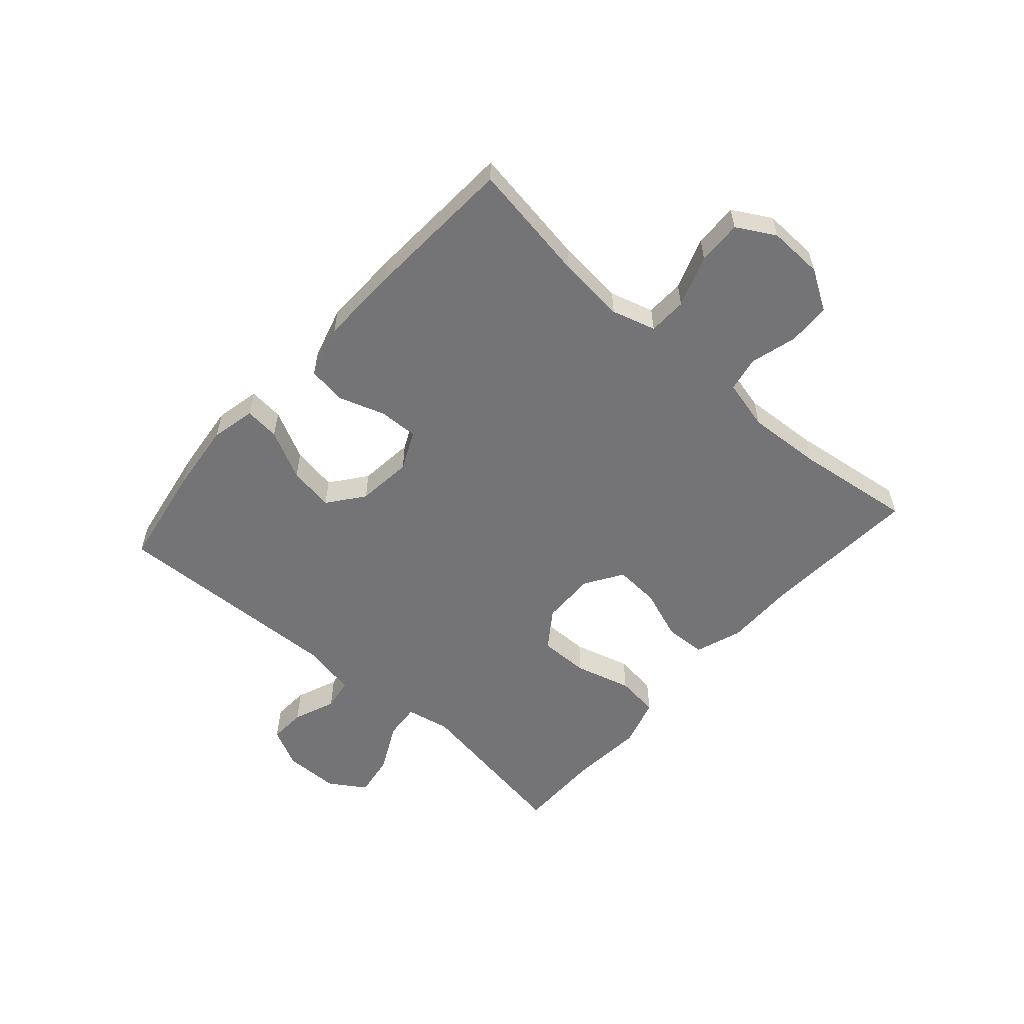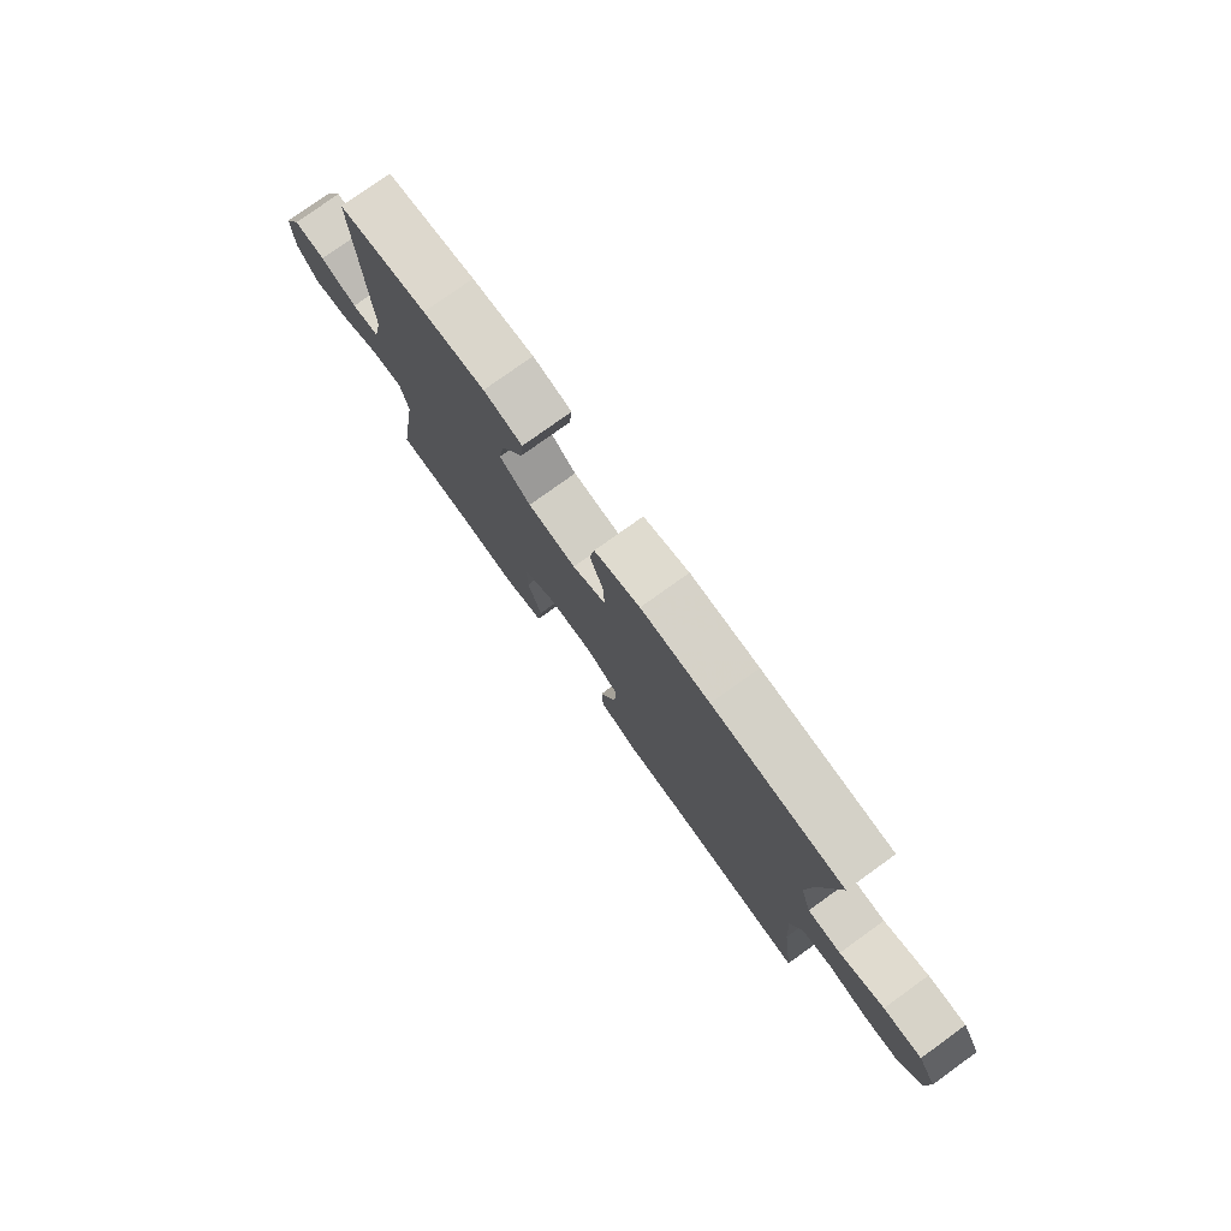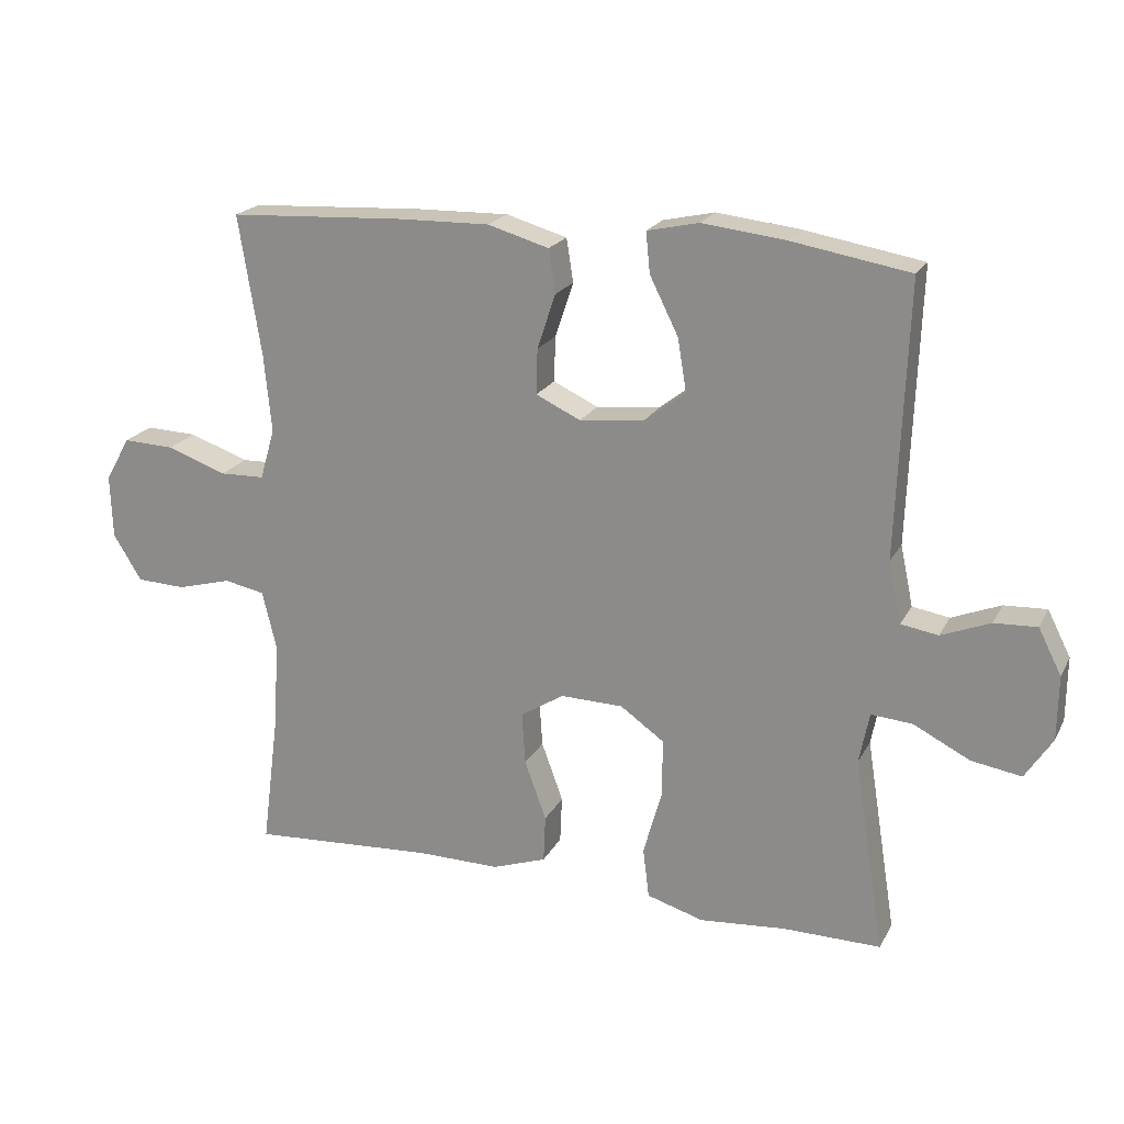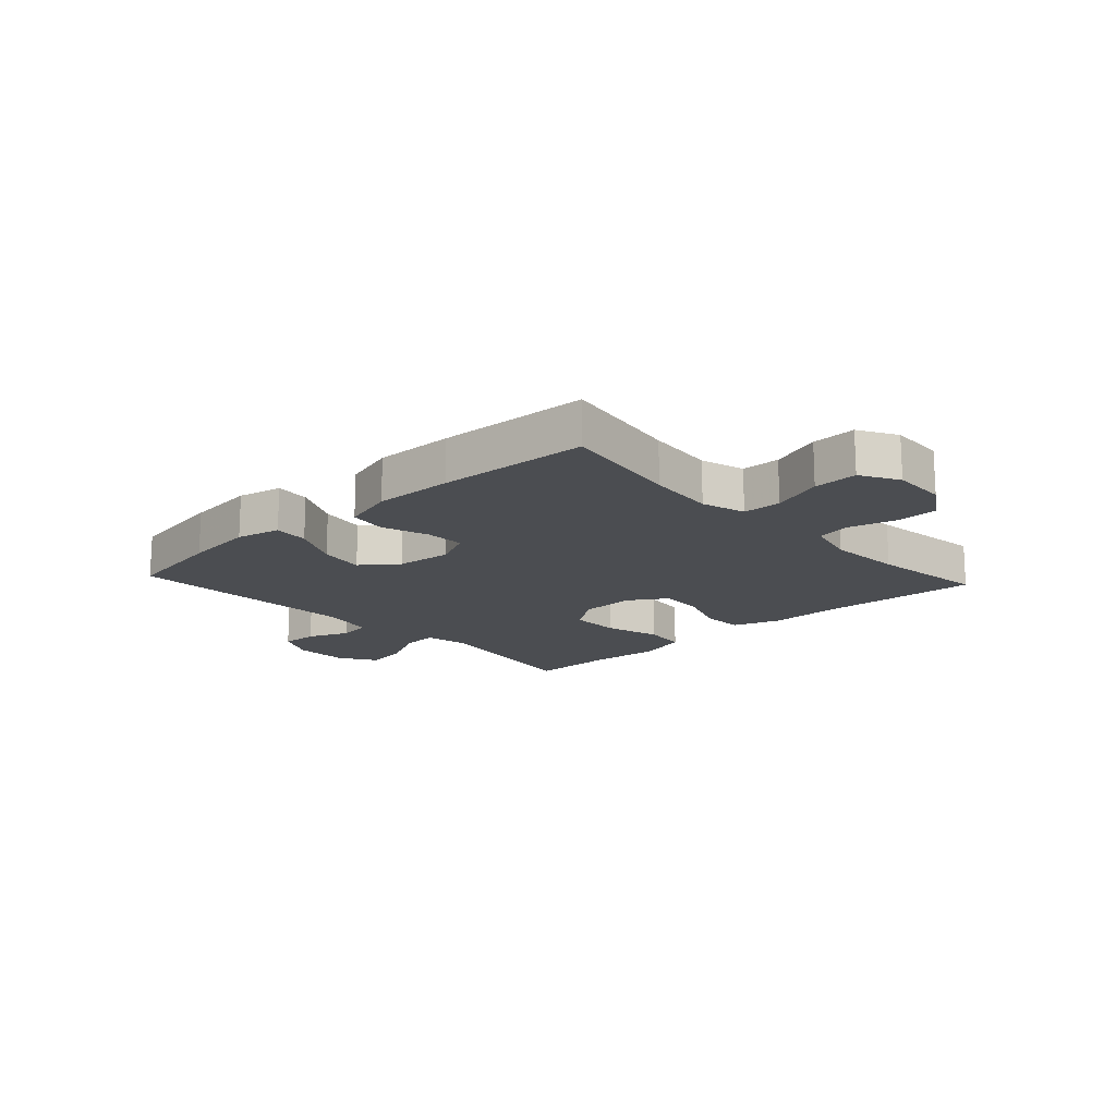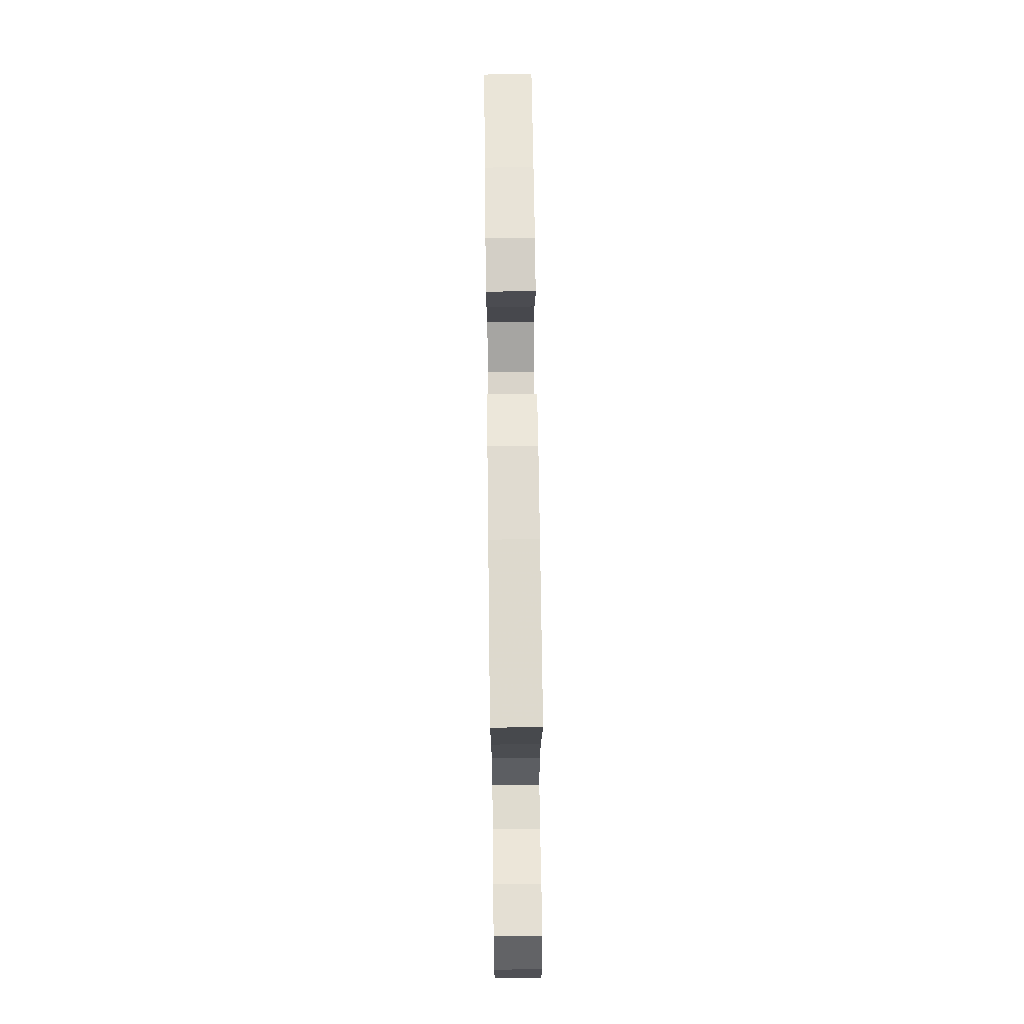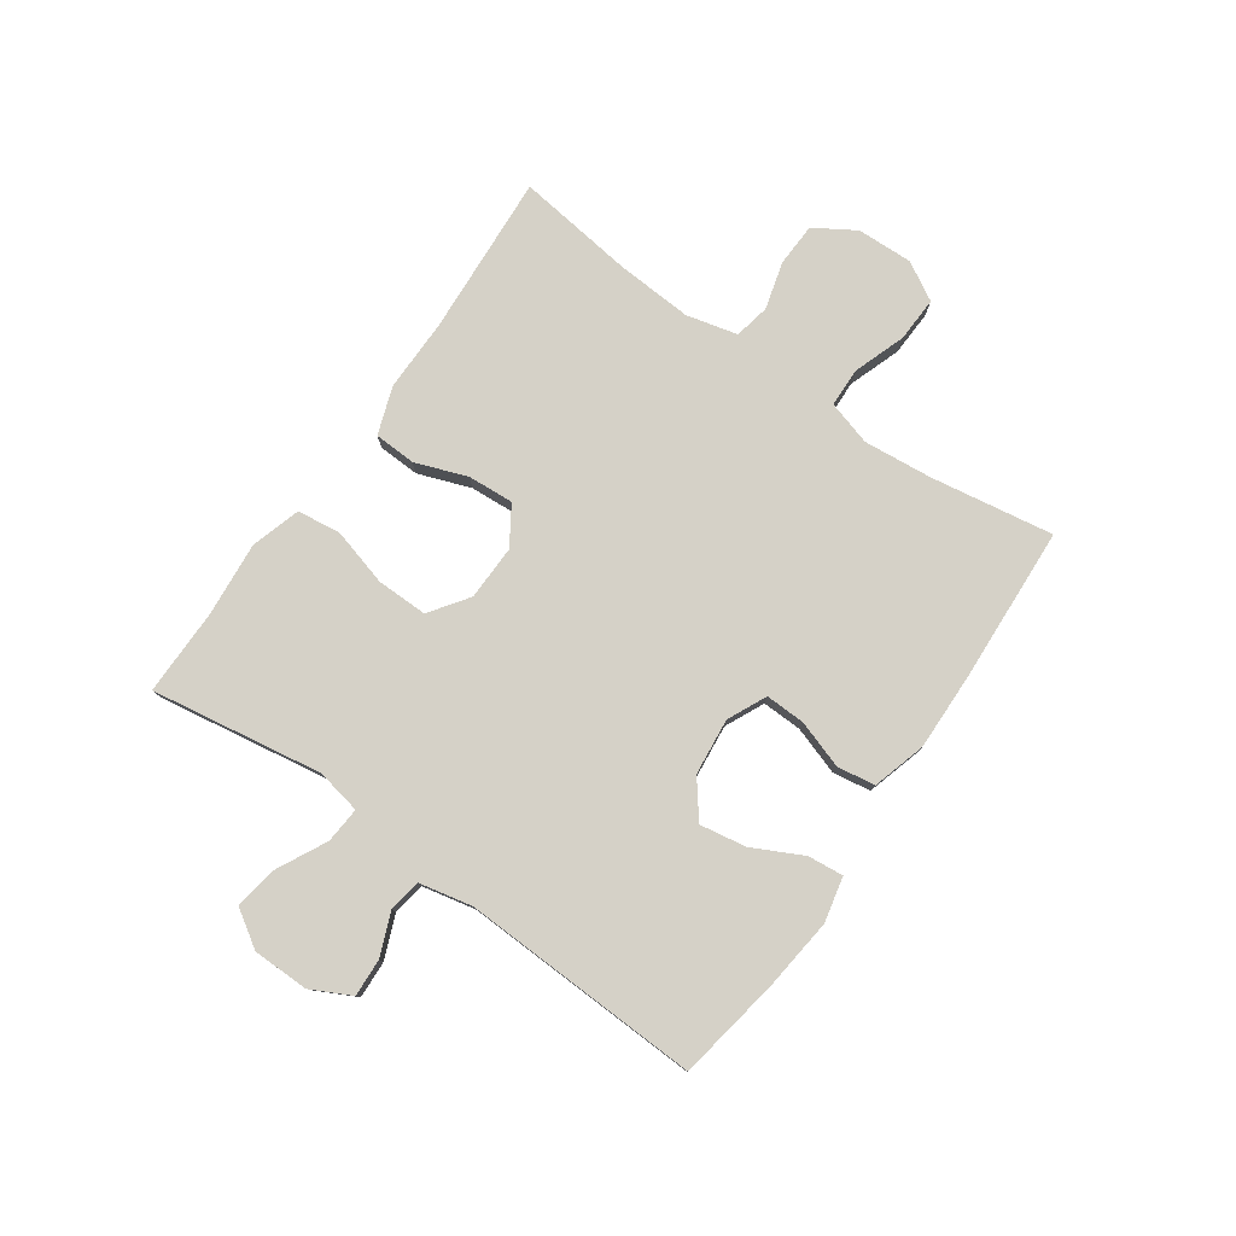
<metadata>
{"format":"obj","ext":"obj","renderer":"f3d","projection":"perspective","resolution":1024,"background":"white","views":[{"elev":-56.3,"azim":48.5,"up":"+Y"},{"elev":77.8,"azim":54.3,"up":"+Z"},{"elev":20.6,"azim":-159.0,"up":"+Z"},{"elev":-16.0,"azim":42.7,"up":"+Y"},{"elev":68.8,"azim":89.3,"up":"+Z"},{"elev":78.8,"azim":-55.0,"up":"+Y"}]}
</metadata>
<code>
v 0.5 0.07 -0.5
v 0.228 0.07 -0.483
v 0.105 0.07 -0.484
v 0.025 0.07 -0.456
v 0.022 0.07 -0.386
v 0.054 0.07 -0.298
v 0.059 0.07 -0.221
v -0.005 0.07 -0.18
v -0.098 0.07 -0.182
v -0.163 0.07 -0.228
v -0.162 0.07 -0.314
v -0.135 0.07 -0.411
v -0.144 0.07 -0.485
v -0.228 0.07 -0.51
v -0.355 0.07 -0.499
v -0.5 0.07 -0.5
v -0.454 0.07 -0.211
v -0.469 0.07 -0.135
v -0.53 0.07 -0.14
v -0.613 0.07 -0.182
v -0.687 0.07 -0.194
v -0.727 0.07 -0.132
v -0.728 0.07 -0.037
v -0.694 0.07 0.03
v -0.631 0.07 0.027
v -0.559 0.07 -0.002
v -0.504 0.07 0.007
v -0.485 0.07 0.097
v -0.5 0.07 0.5
v -0.325 0.07 0.53
v -0.203 0.07 0.544
v -0.127 0.07 0.527
v -0.133 0.07 0.467
v -0.175 0.07 0.383
v -0.188 0.07 0.305
v -0.127 0.07 0.258
v -0.032 0.07 0.248
v 0.034 0.07 0.279
v 0.032 0.07 0.346
v 0.005 0.07 0.427
v 0.015 0.07 0.491
v 0.105 0.07 0.517
v 0.241 0.07 0.514
v 0.5 0.07 0.5
v 0.467 0.07 0.293
v 0.456 0.07 0.177
v 0.478 0.07 0.102
v 0.544 0.07 0.1
v 0.632 0.07 0.131
v 0.708 0.07 0.134
v 0.745 0.07 0.069
v 0.742 0.07 -0.025
v 0.7 0.07 -0.093
v 0.627 0.07 -0.096
v 0.547 0.07 -0.074
v 0.487 0.07 -0.086
v 0.466 0.07 -0.172
v 0.474 0.07 -0.3
v 0.5 0 -0.5
v 0.228 0 -0.483
v 0.105 0 -0.484
v 0.025 0 -0.456
v 0.022 0 -0.386
v 0.054 0 -0.298
v 0.059 0 -0.221
v -0.005 0 -0.18
v -0.098 0 -0.182
v -0.163 0 -0.228
v -0.162 0 -0.314
v -0.135 0 -0.411
v -0.144 0 -0.485
v -0.228 0 -0.51
v -0.355 0 -0.499
v -0.5 0 -0.5
v -0.454 0 -0.211
v -0.469 0 -0.135
v -0.53 0 -0.14
v -0.613 0 -0.182
v -0.687 0 -0.194
v -0.727 0 -0.132
v -0.728 0 -0.037
v -0.694 0 0.03
v -0.631 0 0.027
v -0.559 0 -0.002
v -0.504 0 0.007
v -0.485 0 0.097
v -0.5 0 0.5
v -0.325 0 0.53
v -0.203 0 0.544
v -0.127 0 0.527
v -0.133 0 0.467
v -0.175 0 0.383
v -0.188 0 0.305
v -0.127 0 0.258
v -0.032 0 0.248
v 0.034 0 0.279
v 0.032 0 0.346
v 0.005 0 0.427
v 0.015 0 0.491
v 0.105 0 0.517
v 0.241 0 0.514
v 0.5 0 0.5
v 0.467 0 0.293
v 0.456 0 0.177
v 0.478 0 0.102
v 0.544 0 0.1
v 0.632 0 0.131
v 0.708 0 0.134
v 0.745 0 0.069
v 0.742 0 -0.025
v 0.7 0 -0.093
v 0.627 0 -0.096
v 0.547 0 -0.074
v 0.487 0 -0.086
v 0.466 0 -0.172
v 0.474 0 -0.3
f 52 53 54 55
f 52 55 56
f 51 52 56
f 48 49 50 51
f 47 48 51 56
f 46 47 56 57
f 42 43 44 45
f 42 45 46
f 39 40 41 42
f 38 39 42 46
f 37 38 46 57
f 31 32 33 34
f 31 34 35
f 28 29 30 31
f 27 28 31 35
f 23 24 25 26
f 23 26 27
f 22 23 27
f 19 20 21 22
f 18 19 22 27
f 15 16 17
f 15 17 18
f 11 12 13 14
f 10 11 14 15
f 3 4 5 6
f 2 3 6 7
f 58 1 2 7
f 36 37 57 58
f 36 58 7 8
f 35 36 8 9
f 27 35 9 10
f 10 15 18 27
f 113 112 111 110
f 114 113 110
f 114 110 109
f 109 108 107 106
f 114 109 106 105
f 115 114 105 104
f 103 102 101 100
f 104 103 100
f 100 99 98 97
f 104 100 97 96
f 115 104 96 95
f 92 91 90 89
f 93 92 89
f 89 88 87 86
f 93 89 86 85
f 84 83 82 81
f 85 84 81
f 85 81 80
f 80 79 78 77
f 85 80 77 76
f 75 74 73
f 76 75 73
f 72 71 70 69
f 73 72 69 68
f 64 63 62 61
f 65 64 61 60
f 65 60 59 116
f 116 115 95 94
f 66 65 116 94
f 67 66 94 93
f 68 67 93 85
f 85 76 73 68
f 1 59 60 2
f 2 60 61 3
f 3 61 62 4
f 4 62 63 5
f 5 63 64 6
f 6 64 65 7
f 7 65 66 8
f 8 66 67 9
f 9 67 68 10
f 10 68 69 11
f 11 69 70 12
f 12 70 71 13
f 13 71 72 14
f 14 72 73 15
f 15 73 74 16
f 16 74 75 17
f 17 75 76 18
f 18 76 77 19
f 19 77 78 20
f 20 78 79 21
f 21 79 80 22
f 22 80 81 23
f 23 81 82 24
f 24 82 83 25
f 25 83 84 26
f 26 84 85 27
f 27 85 86 28
f 28 86 87 29
f 29 87 88 30
f 30 88 89 31
f 31 89 90 32
f 32 90 91 33
f 33 91 92 34
f 34 92 93 35
f 35 93 94 36
f 36 94 95 37
f 37 95 96 38
f 38 96 97 39
f 39 97 98 40
f 40 98 99 41
f 41 99 100 42
f 42 100 101 43
f 43 101 102 44
f 44 102 103 45
f 45 103 104 46
f 46 104 105 47
f 47 105 106 48
f 48 106 107 49
f 49 107 108 50
f 50 108 109 51
f 51 109 110 52
f 52 110 111 53
f 53 111 112 54
f 54 112 113 55
f 55 113 114 56
f 56 114 115 57
f 57 115 116 58
f 58 116 59 1

</code>
